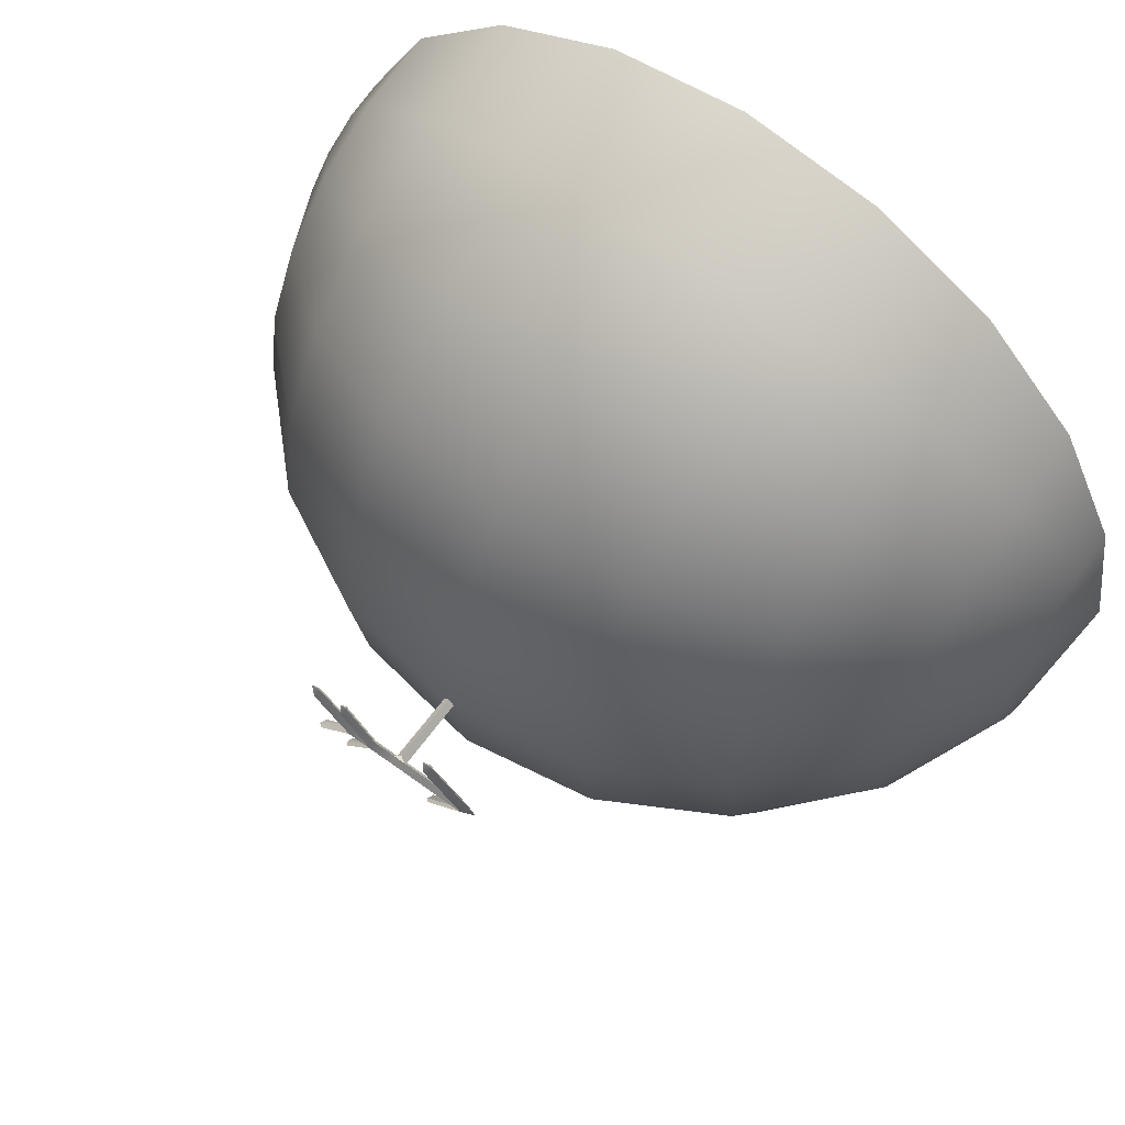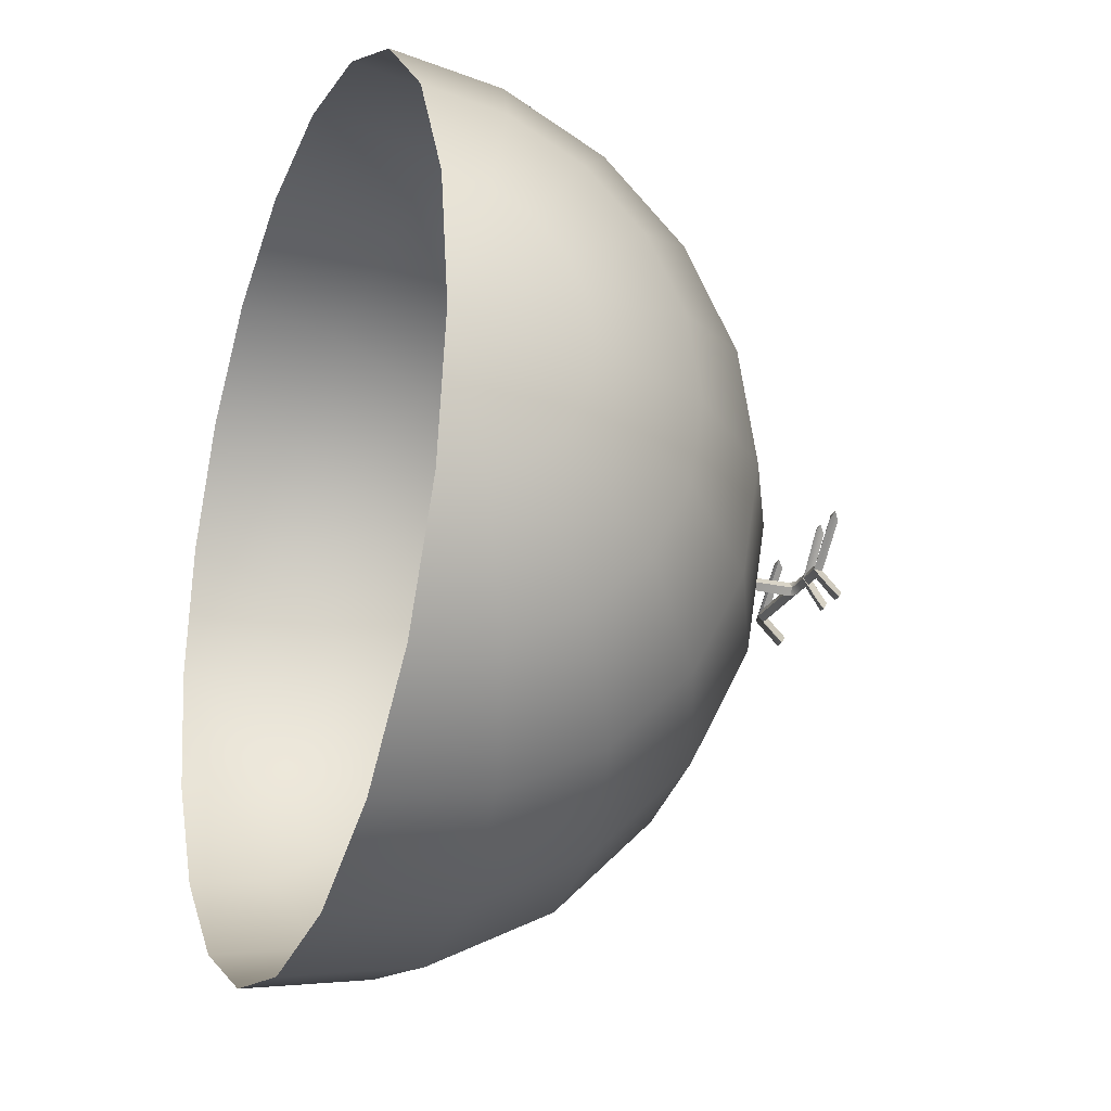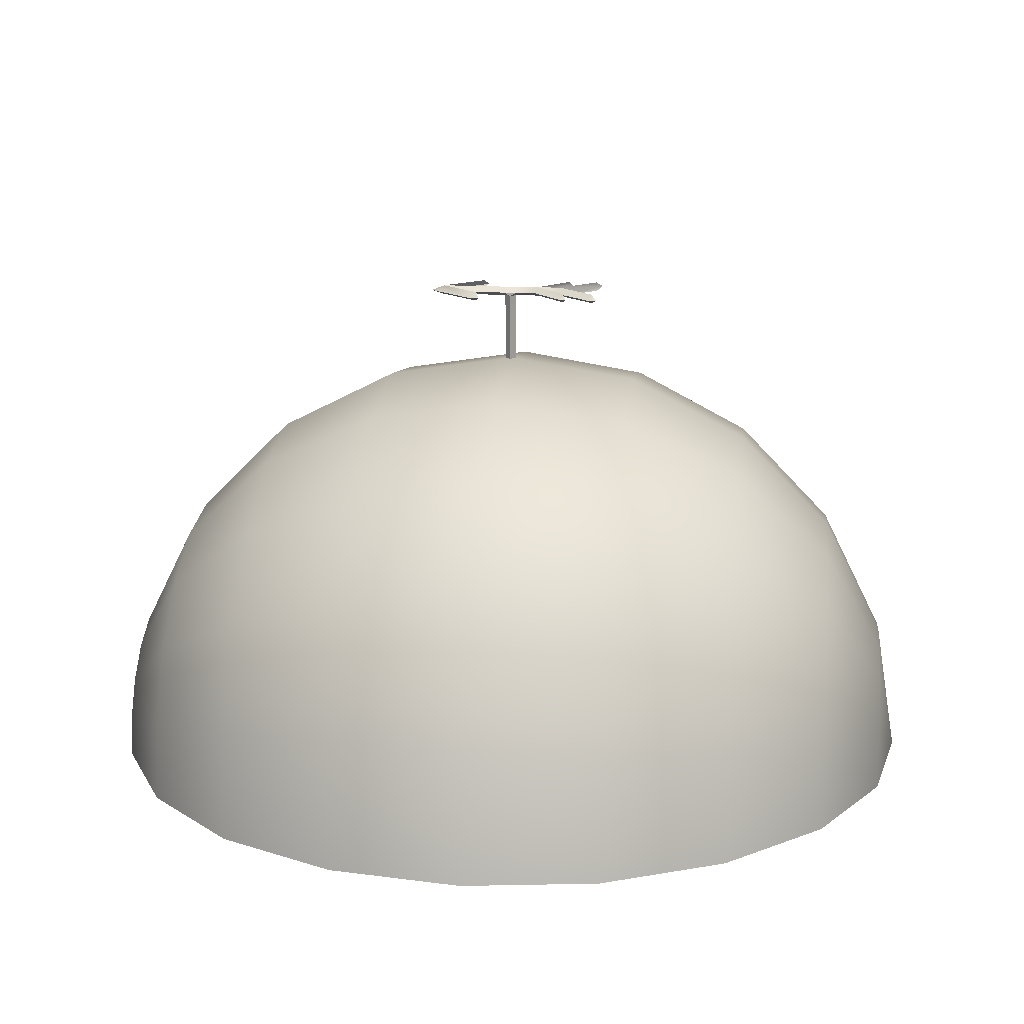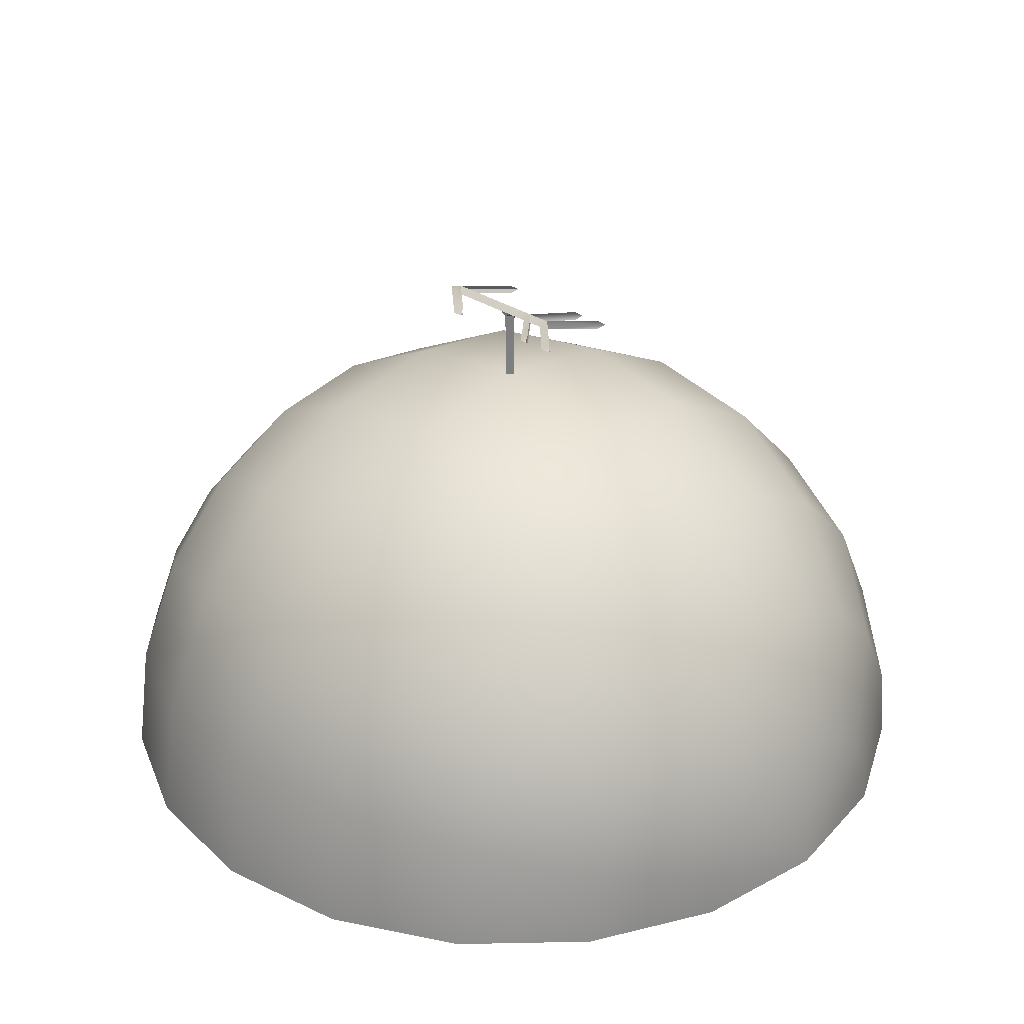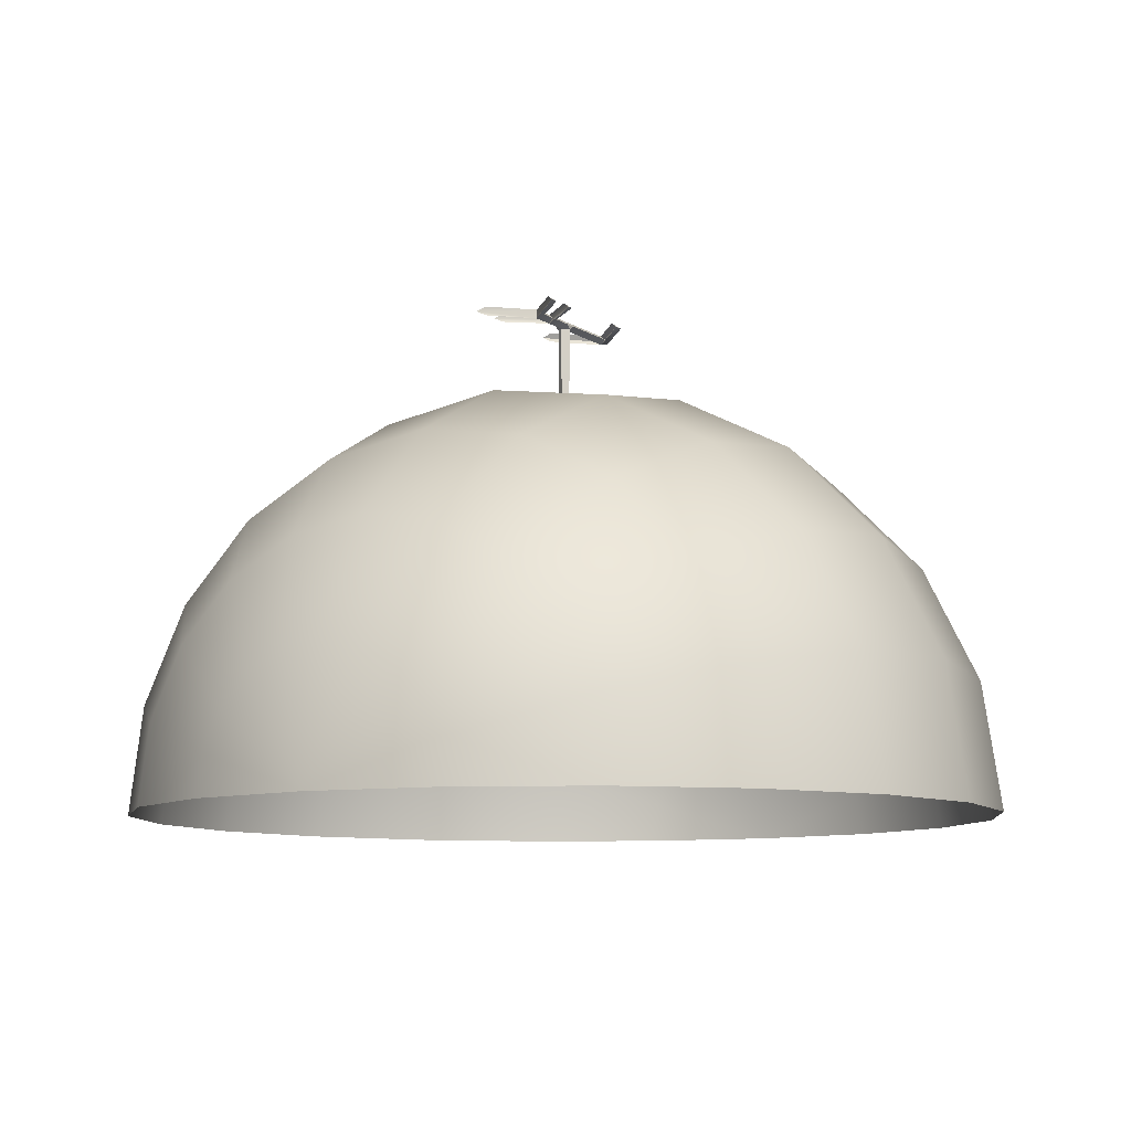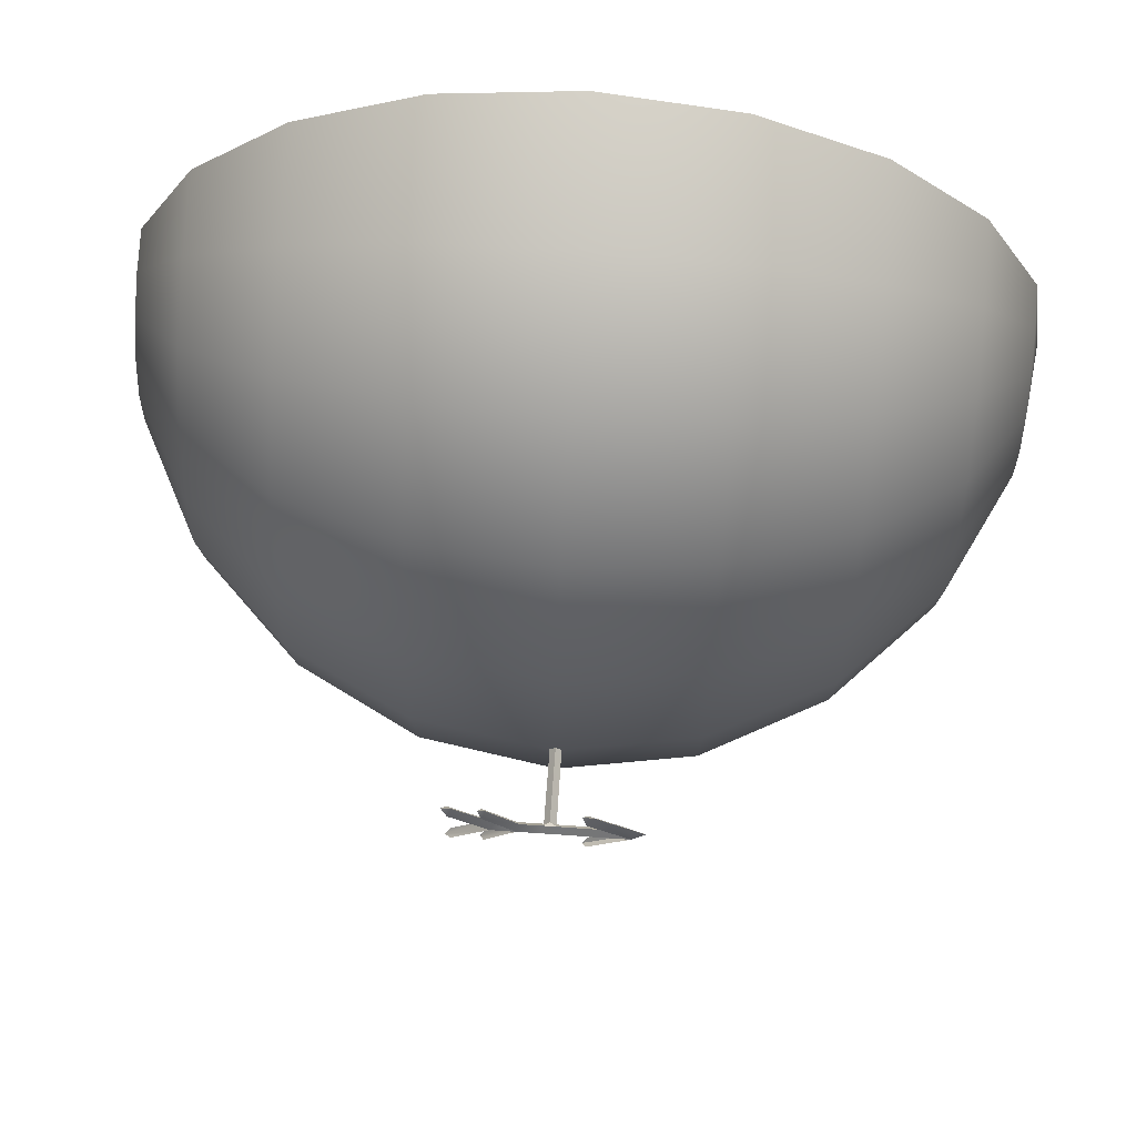
<metadata>
{"format":"obj","ext":"obj","renderer":"f3d","projection":"perspective","resolution":1024,"background":"white","views":[{"elev":64.2,"azim":-143.6,"up":"+Z"},{"elev":-23.4,"azim":69.1,"up":"+Z"},{"elev":15.8,"azim":6.7,"up":"+Y"},{"elev":30.9,"azim":43.4,"up":"+Y"},{"elev":-9.3,"azim":121.6,"up":"+Y"},{"elev":69.8,"azim":-176.0,"up":"+Z"}]}
</metadata>
<code>
v  0.0444 4.339 0.0611
v  -0.0072 4.307 0.062
v  0.0398 4.307 0.0009
v  -0.0072 4.34 0.0611
v  0.0398 4.385 0.0009
v  -0.0072 4.385 0.0009
v  -0.0072 4.34 -0.0599
v  -0.0582 4.385 0.0009
v  -0.0628 4.339 -0.0599
v  -0.4325 4.34 -0.0599
v  -0.4325 4.307 0.0009
v  -0.6013 4.34 -0.0599
v  -0.6386 4.307 0.0009
v  -0.2981 4.307 -0.3134
v  -0.3431 4.34 -0.3769
v  -0.2583 4.34 -0.3769
v  -0.2919 4.385 -0.3134
v  -0.6324 4.385 0.0009
v  -0.4325 4.385 0.0009
v  -0.4325 4.34 0.0611
v  -0.0628 4.339 0.0611
v  -0.0582 4.307 0.0009
v  -0.0072 4.307 -0.0592
v  0.0444 4.339 -0.0599
v  0.2194 4.34 -0.0599
v  0.2459 4.385 0.0009
v  0.5041 4.385 -0.3103
v  0.5371 4.34 -0.3729
v  0.4776 4.34 -0.3729
v  0.5071 4.307 -0.3103
v  0.249 4.307 0.0009
v  0.281 4.34 -0.0599
v  0.418 4.34 -0.0599
v  0.4492 4.385 0.0009
v  0.7646 4.385 -0.3134
v  0.8155 4.34 -0.3769
v  0.7316 4.34 -0.3769
v  0.7708 4.307 -0.3134
v  0.4552 4.307 0.0009
v  0.418 4.34 0.0611
v  0.281 4.34 0.0611
v  -0.3431 4.34 0.3796
v  -0.6875 4.34 0.0611
v  -0.2981 4.307 0.317
v  -0.6013 4.34 0.0611
v  -0.2583 4.34 0.3796
v  -0.2919 4.385 0.317
v  -0.7464 4.339 0.0009
v  -0.6875 4.34 -0.0599
v  0.5049 4.34 -0.0599
v  0.5049 4.34 0.0611
v  0.8155 4.34 0.3796
v  0.7646 4.385 0.317
v  0.7316 4.34 0.3796
v  0.7708 4.307 0.317
v  0.2194 4.34 0.0611
v  0.5041 4.385 0.313
v  0.5371 4.34 0.3757
v  0.4776 4.34 0.3757
v  0.5071 4.307 0.313
v  -0.0079 3.713 -0.0477
v  -0.0552 3.713 0.0009
v  -0.0079 3.713 0.0564
v  0.0377 3.713 0.0009
v  -3.68 0.0317 -0.016
v  -3.5 1.169 -0.016
v  -3.5 1.114 -0.3674
v  -3.5 0.952 -0.6846
v  -3.5 0.7002 -0.9362
v  -3.5 0.3831 -1.098
v  -3.5 0.0317 -1.153
v  -3.5 0.0317 1.122
v  -3.5 0.3831 1.066
v  -3.5 0.7002 0.9045
v  -3.5 0.952 0.6527
v  -3.5 1.114 0.3356
v  -2.977 2.196 -0.016
v  -2.977 2.09 -0.6846
v  -2.977 1.782 -1.288
v  -2.977 1.304 -1.766
v  -2.977 0.7002 -2.074
v  -2.977 0.0317 -2.18
v  -2.977 0.0317 2.148
v  -2.977 0.7002 2.042
v  -2.977 1.304 1.735
v  -2.977 1.782 1.256
v  -2.977 2.09 0.6527
v  -2.163 3.01 -0.016
v  -2.163 2.864 -0.9362
v  -2.163 2.441 -1.766
v  -2.163 1.782 -2.425
v  -2.163 0.952 -2.848
v  -2.163 0.0317 -2.994
v  -2.163 0.0317 2.962
v  -2.163 0.952 2.817
v  -2.163 1.782 2.394
v  -2.163 2.441 1.735
v  -2.163 2.864 0.9045
v  -1.137 3.533 -0.016
v  -1.137 3.361 -1.098
v  -1.137 2.864 -2.074
v  -1.137 2.09 -2.848
v  -1.137 1.114 -3.346
v  -1.137 0.0317 -3.517
v  -1.137 0.0317 3.485
v  -1.137 1.114 3.314
v  -1.137 2.09 2.817
v  -1.137 2.864 2.042
v  -1.137 3.361 1.066
v  0.0012 3.713 -0.016
v  0.0012 3.533 -1.153
v  0.0012 3.01 -2.18
v  0.0012 2.196 -2.994
v  0.0012 1.169 -3.517
v  0.0012 0.0317 -3.697
v  0.0012 0.0317 3.666
v  0.0012 1.169 3.485
v  0.0012 2.196 2.962
v  0.0012 3.01 2.148
v  0.0012 3.533 1.122
v  1.139 3.533 -0.016
v  1.139 3.361 -1.098
v  1.139 2.864 -2.074
v  1.139 2.09 -2.848
v  1.139 1.114 -3.346
v  1.139 0.0317 -3.517
v  1.139 0.0317 3.485
v  1.139 1.114 3.314
v  1.139 2.09 2.817
v  1.139 2.864 2.042
v  1.139 3.361 1.066
v  2.165 3.01 -0.016
v  2.165 2.864 -0.9362
v  2.165 2.441 -1.766
v  2.165 1.782 -2.425
v  2.165 0.952 -2.848
v  2.165 0.0317 -2.994
v  2.165 0.0317 2.962
v  2.165 0.952 2.817
v  2.165 1.782 2.394
v  2.165 2.441 1.735
v  2.165 2.864 0.9045
v  2.979 2.196 -0.016
v  2.979 2.09 -0.6846
v  2.979 1.782 -1.288
v  2.979 1.304 -1.766
v  2.979 0.7002 -2.074
v  2.979 0.0317 -2.18
v  2.979 0.0317 2.148
v  2.979 0.7002 2.042
v  2.979 1.304 1.735
v  2.979 1.782 1.256
v  2.979 2.09 0.6527
v  3.502 1.169 -0.016
v  3.502 1.114 -0.3674
v  3.502 0.952 -0.6846
v  3.502 0.7002 -0.9362
v  3.502 0.3831 -1.098
v  3.502 0.0317 -1.153
v  3.502 0.0317 1.122
v  3.502 0.3831 1.066
v  3.502 0.7002 0.9045
v  3.502 0.952 0.6527
v  3.502 1.114 0.3356
v  3.683 0.0317 -0.016
g Box001
f 1 2 3
f 2 1 4
f 5 4 1
f 4 5 6
f 7 6 5
f 6 7 8
f 9 8 7
f 8 9 10
f 11 10 9
f 10 11 12
f 13 12 11
f 12 13 14
f 15 14 13
f 14 15 16
f 17 16 15
f 16 17 12
f 18 12 17
f 12 18 10
f 19 10 18
f 10 19 8
f 20 8 19
f 8 20 21
f 11 21 20
f 21 11 22
f 9 22 11
f 22 9 23
f 7 23 9
f 23 7 24
f 5 24 7
f 24 5 25
f 26 25 5
f 25 26 27
f 28 27 26
f 27 28 29
f 30 29 28
f 29 30 31
f 32 31 30
f 31 32 33
f 34 33 32
f 33 34 35
f 36 35 34
f 35 36 37
f 38 37 36
f 37 38 33
f 39 33 38
f 33 39 31
f 40 31 39
f 31 40 41
f 34 41 40
f 41 34 26
f 32 26 34
f 26 32 28
f 30 28 32
f 13 42 43
f 42 13 44
f 45 44 13
f 44 45 46
f 47 46 45
f 46 47 42
f 18 42 47
f 42 18 43
f 48 43 18
f 43 48 13
f 49 13 48
f 13 49 15
f 18 15 49
f 15 18 17
f 36 39 38
f 39 36 50
f 34 50 36
f 50 34 39
f 51 39 34
f 39 51 52
f 34 52 51
f 52 34 53
f 40 53 34
f 53 40 54
f 55 54 40
f 54 55 52
f 39 52 55
f 56 5 1
f 5 56 26
f 57 26 56
f 26 57 58
f 59 58 57
f 58 59 60
f 31 60 59
f 60 31 41
f 25 29 31
f 24 25 31
f 3 24 31
f 1 3 31
f 56 1 31
f 59 56 31
f 61 23 3
f 23 61 22
f 62 22 61
f 22 62 63
f 3 64 61
f 64 3 63
f 2 63 3
f 63 2 22
f 18 47 45
f 20 18 45
f 11 20 45
f 13 11 45
f 21 4 8
f 4 21 2
f 22 2 21
f 58 41 26
f 41 58 60
f 49 13 18
f 52 53 54
f 39 55 40
f 59 57 56
f 23 24 3
f 35 37 33
f 27 29 25
f 6 8 4
f 19 18 20
f 44 46 42
f 12 14 16
f 18 43 13
f 48 18 49
f 65 66 67
f 65 67 68
f 65 68 69
f 65 69 70
f 65 70 71
f 65 72 73
f 65 73 74
f 65 74 75
f 65 75 76
f 65 76 66
f 66 77 78 67
f 67 78 79 68
f 68 79 80 69
f 69 80 81 70
f 70 81 82 71
f 72 83 84 73
f 73 84 85 74
f 74 85 86 75
f 75 86 87 76
f 76 87 77 66
f 77 88 89 78
f 78 89 90 79
f 79 90 91 80
f 80 91 92 81
f 81 92 93 82
f 83 94 95 84
f 84 95 96 85
f 85 96 97 86
f 86 97 98 87
f 87 98 88 77
f 88 99 100 89
f 89 100 101 90
f 90 101 102 91
f 91 102 103 92
f 92 103 104 93
f 94 105 106 95
f 95 106 107 96
f 96 107 108 97
f 97 108 109 98
f 98 109 99 88
f 99 110 111 100
f 100 111 112 101
f 101 112 113 102
f 102 113 114 103
f 103 114 115 104
f 105 116 117 106
f 106 117 118 107
f 107 118 119 108
f 108 119 120 109
f 109 120 110 99
f 110 121 122 111
f 111 122 123 112
f 112 123 124 113
f 113 124 125 114
f 114 125 126 115
f 116 127 128 117
f 117 128 129 118
f 118 129 130 119
f 119 130 131 120
f 120 131 121 110
f 121 132 133 122
f 122 133 134 123
f 123 134 135 124
f 124 135 136 125
f 125 136 137 126
f 127 138 139 128
f 128 139 140 129
f 129 140 141 130
f 130 141 142 131
f 131 142 132 121
f 132 143 144 133
f 133 144 145 134
f 134 145 146 135
f 135 146 147 136
f 136 147 148 137
f 138 149 150 139
f 139 150 151 140
f 140 151 152 141
f 141 152 153 142
f 142 153 143 132
f 143 154 155 144
f 144 155 156 145
f 145 156 157 146
f 146 157 158 147
f 147 158 159 148
f 149 160 161 150
f 150 161 162 151
f 151 162 163 152
f 152 163 164 153
f 153 164 154 143
f 165 155 154
f 165 156 155
f 165 157 156
f 165 158 157
f 165 159 158
f 165 161 160
f 165 162 161
f 165 163 162
f 165 164 163
f 165 154 164

</code>
